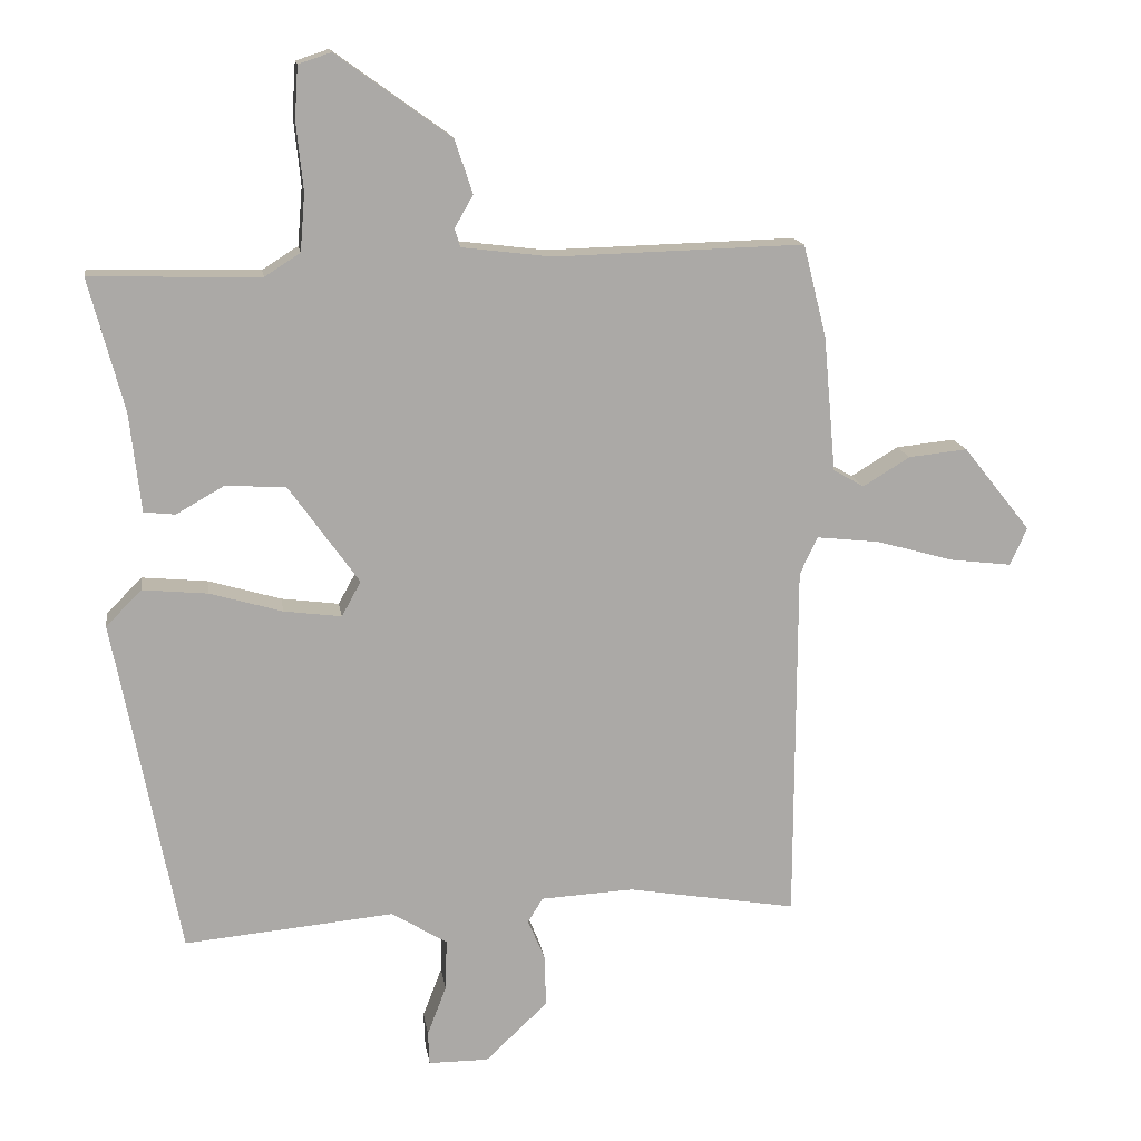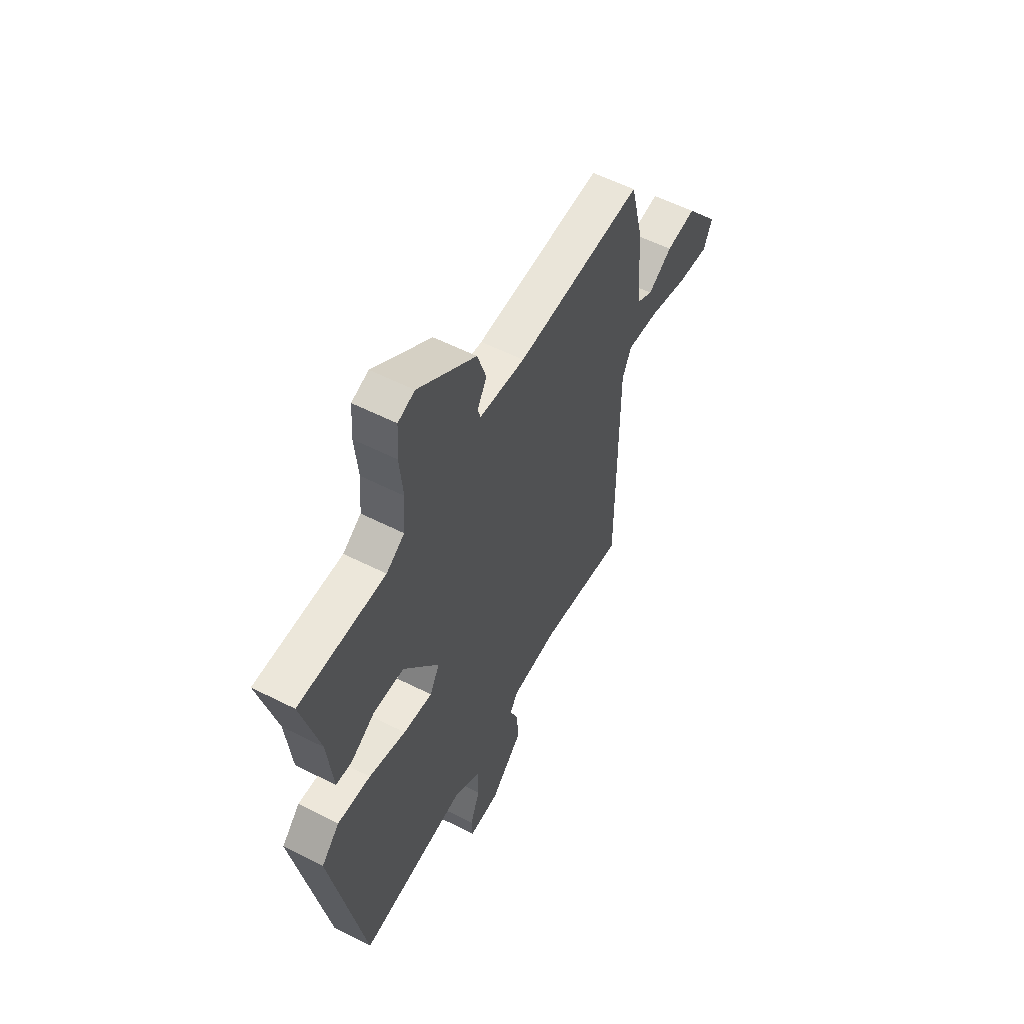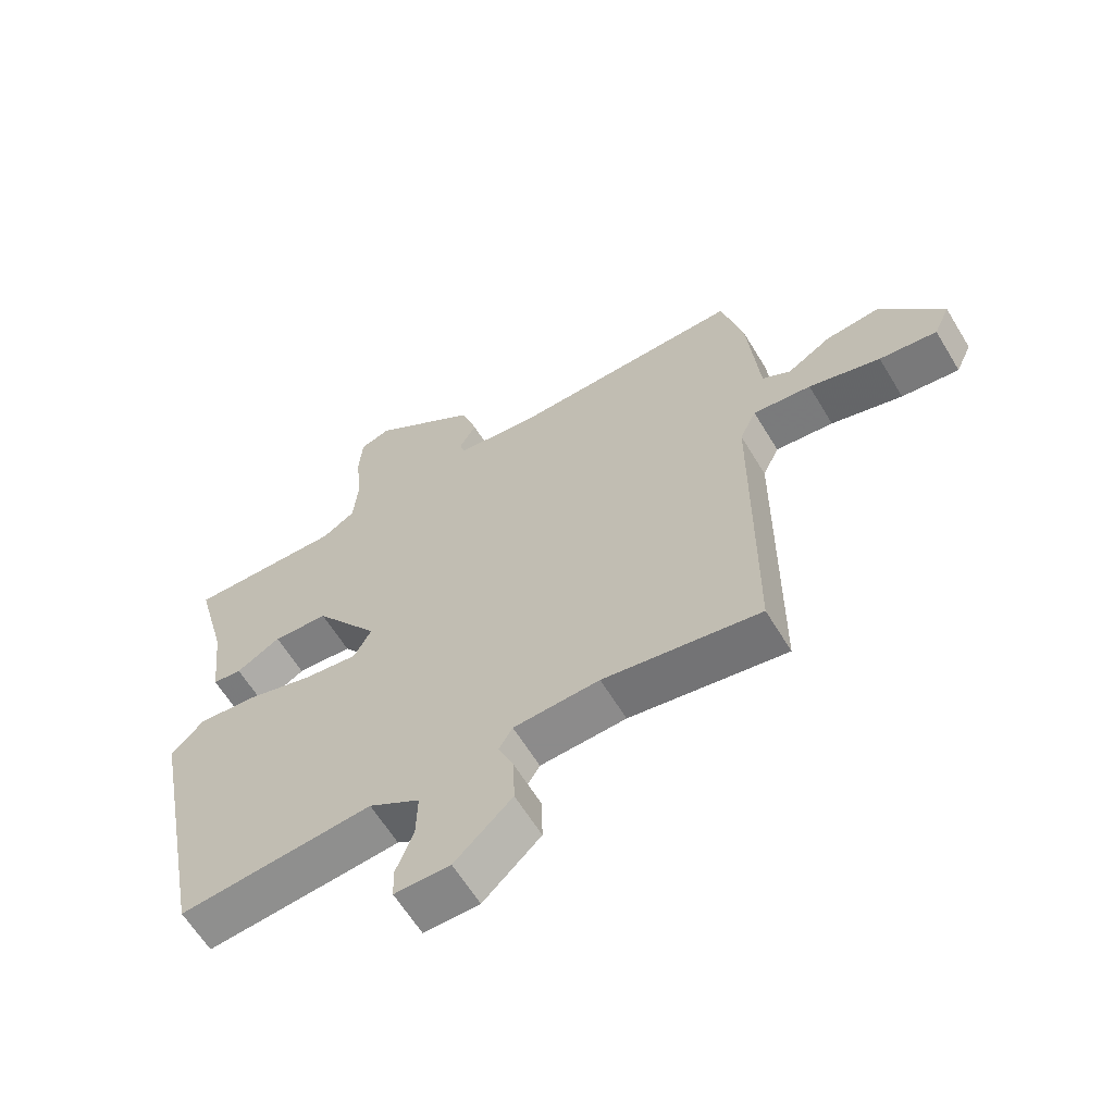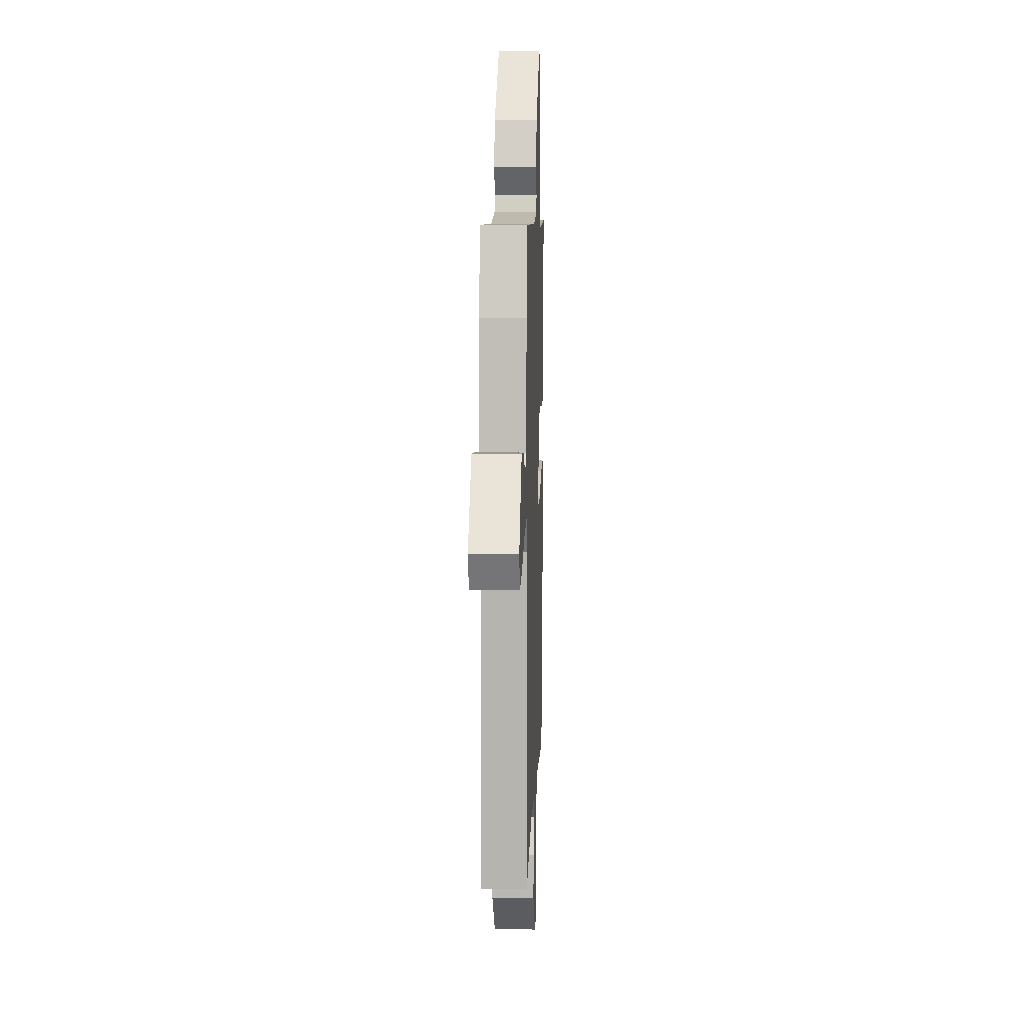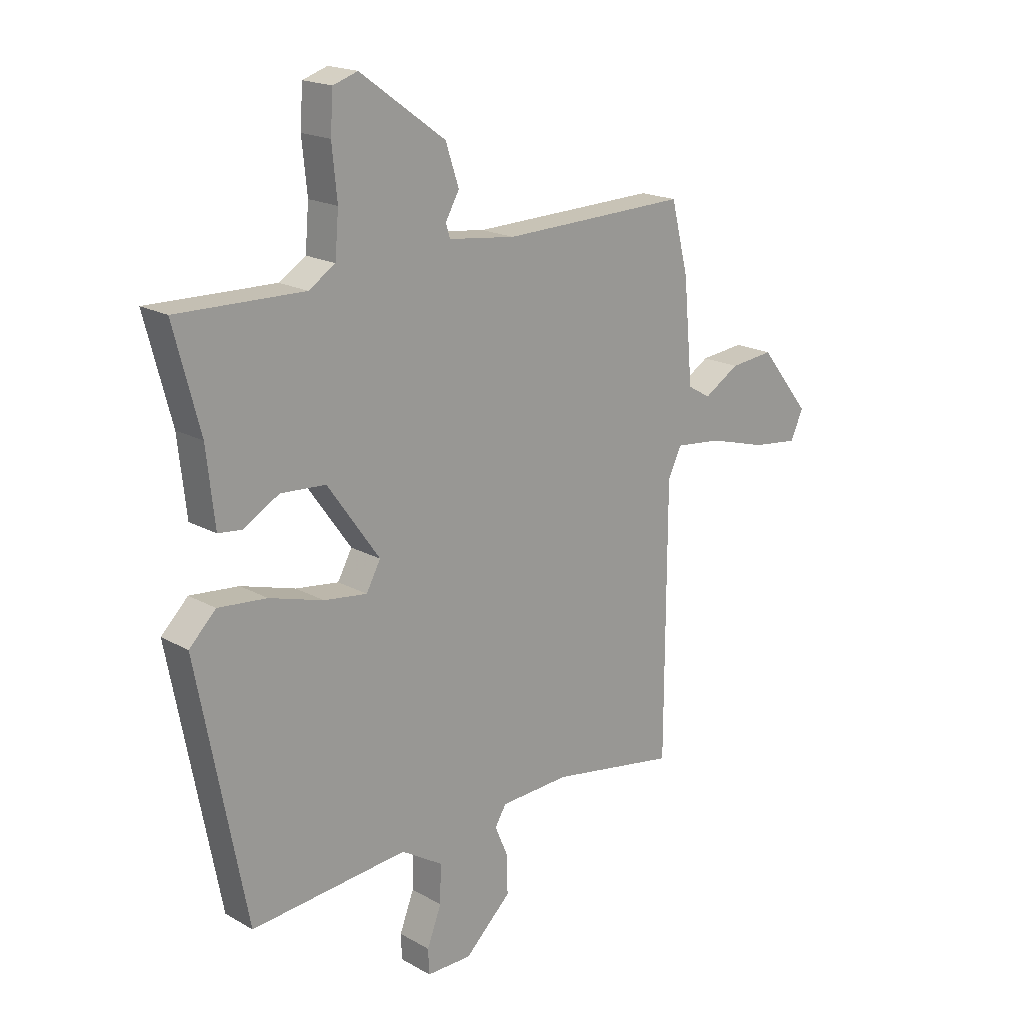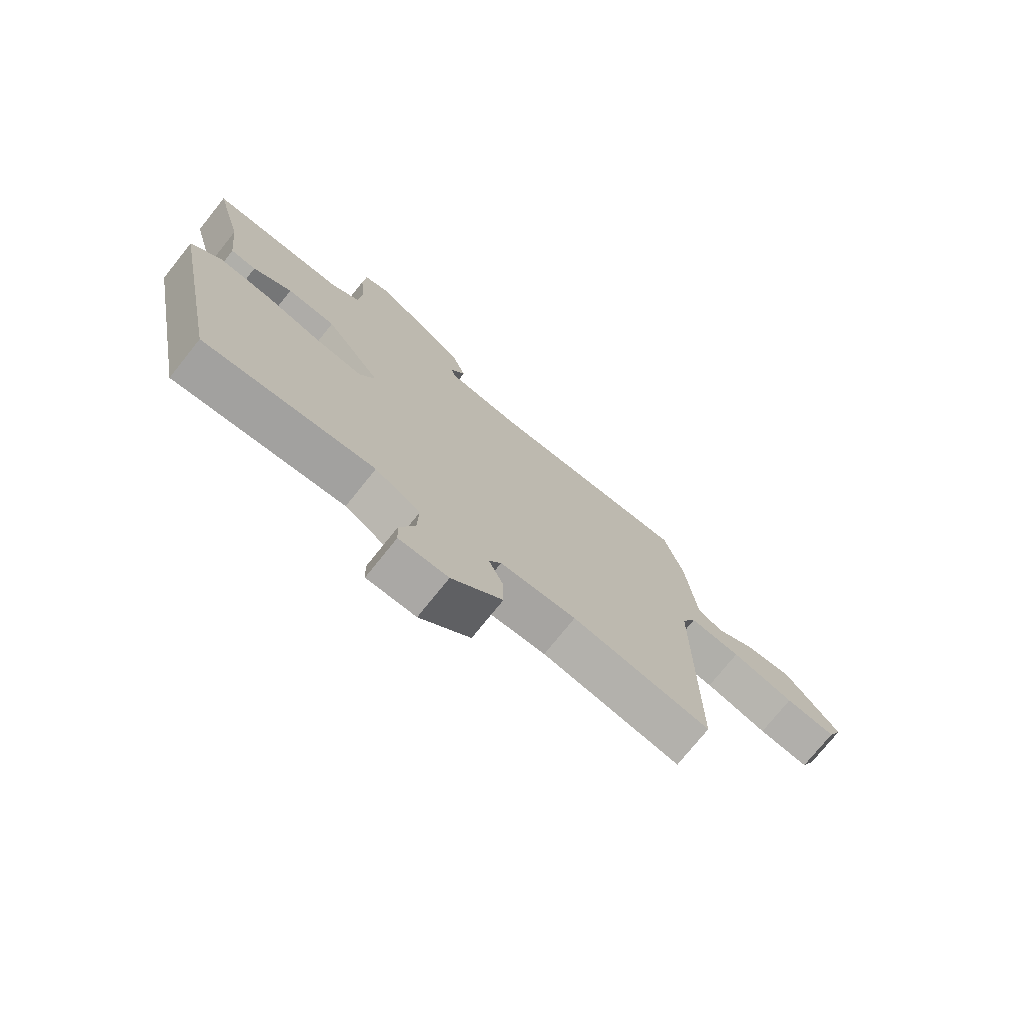
<metadata>
{"format":"obj","ext":"obj","renderer":"f3d","projection":"perspective","resolution":1024,"background":"white","views":[{"elev":14.7,"azim":171.5,"up":"+Z"},{"elev":56.3,"azim":118.0,"up":"+Z"},{"elev":-62.2,"azim":-148.9,"up":"+Z"},{"elev":8.7,"azim":-87.9,"up":"+Z"},{"elev":18.7,"azim":137.0,"up":"+Z"},{"elev":-75.1,"azim":141.3,"up":"+Z"}]}
</metadata>
<code>
v 0.527 0.07 0.474
v 0.476 0.07 0.281
v 0.46 0.07 0.137
v 0.414 0.07 0.132
v 0.344 0.07 0.172
v 0.256 0.07 0.166
v 0.154 0.07 0.023
v 0.182 0.07 -0.028
v 0.266 0.07 -0.017
v 0.372 0.07 0.014
v 0.467 0.07 0.023
v 0.519 0.07 -0.029
v 0.424 0.07 -0.521
v 0.117 0.07 -0.493
v 0.036 0.07 -0.543
v 0.038 0.07 -0.617
v 0.066 0.07 -0.69
v 0.064 0.07 -0.739
v -0.024 0.07 -0.739
v -0.115 0.07 -0.653
v -0.113 0.07 -0.577
v -0.088 0.07 -0.518
v -0.11 0.07 -0.482
v -0.246 0.07 -0.475
v -0.494 0.07 -0.517
v -0.496 0.07 0.009
v -0.522 0.07 0.064
v -0.614 0.07 0.054
v -0.727 0.07 0.022
v -0.818 0.07 0.011
v -0.843 0.07 0.066
v -0.744 0.07 0.19
v -0.658 0.07 0.181
v -0.589 0.07 0.139
v -0.544 0.07 0.165
v -0.526 0.07 0.363
v -0.492 0.07 0.498
v -0.127 0.07 0.488
v 0.004 0.07 0.504
v 0.012 0.07 0.531
v -0.015 0.07 0.578
v 0.011 0.07 0.656
v 0.178 0.07 0.776
v 0.226 0.07 0.76
v 0.231 0.07 0.684
v 0.221 0.07 0.585
v 0.228 0.07 0.501
v 0.28 0.07 0.468
v 0.527 0 0.474
v 0.476 0 0.281
v 0.46 0 0.137
v 0.414 0 0.132
v 0.344 0 0.172
v 0.256 0 0.166
v 0.154 0 0.023
v 0.182 0 -0.028
v 0.266 0 -0.017
v 0.372 0 0.014
v 0.467 0 0.023
v 0.519 0 -0.029
v 0.424 0 -0.521
v 0.117 0 -0.493
v 0.036 0 -0.543
v 0.038 0 -0.617
v 0.066 0 -0.69
v 0.064 0 -0.739
v -0.024 0 -0.739
v -0.115 0 -0.653
v -0.113 0 -0.577
v -0.088 0 -0.518
v -0.11 0 -0.482
v -0.246 0 -0.475
v -0.494 0 -0.517
v -0.496 0 0.009
v -0.522 0 0.064
v -0.614 0 0.054
v -0.727 0 0.022
v -0.818 0 0.011
v -0.843 0 0.066
v -0.744 0 0.19
v -0.658 0 0.181
v -0.589 0 0.139
v -0.544 0 0.165
v -0.526 0 0.363
v -0.492 0 0.498
v -0.127 0 0.488
v 0.004 0 0.504
v 0.012 0 0.531
v -0.015 0 0.578
v 0.011 0 0.656
v 0.178 0 0.776
v 0.226 0 0.76
v 0.231 0 0.684
v 0.221 0 0.585
v 0.228 0 0.501
v 0.28 0 0.468
f 43 44 45 46
f 43 46 47
f 40 41 42 43
f 39 40 43 47
f 38 39 47 48
f 35 36 37 38
f 31 32 33 34
f 29 30 31 34
f 28 29 34 35
f 27 28 35 38
f 24 25 26
f 23 24 26 27
f 19 20 21 22
f 17 18 19 22
f 16 17 22 23
f 15 16 23 27
f 11 12 13 14
f 9 10 11 14
f 8 9 14 15
f 7 8 15 27
f 2 3 4 5
f 48 1 2 5
f 48 5 6
f 27 38 48
f 6 7 27 48
f 94 93 92 91
f 95 94 91
f 91 90 89 88
f 95 91 88 87
f 96 95 87 86
f 86 85 84 83
f 82 81 80 79
f 82 79 78 77
f 83 82 77 76
f 86 83 76 75
f 74 73 72
f 75 74 72 71
f 70 69 68 67
f 70 67 66 65
f 71 70 65 64
f 75 71 64 63
f 62 61 60 59
f 62 59 58 57
f 63 62 57 56
f 75 63 56 55
f 53 52 51 50
f 53 50 49 96
f 54 53 96
f 96 86 75
f 96 75 55 54
f 1 49 50 2
f 2 50 51 3
f 3 51 52 4
f 4 52 53 5
f 5 53 54 6
f 6 54 55 7
f 7 55 56 8
f 8 56 57 9
f 9 57 58 10
f 10 58 59 11
f 11 59 60 12
f 12 60 61 13
f 13 61 62 14
f 14 62 63 15
f 15 63 64 16
f 16 64 65 17
f 17 65 66 18
f 18 66 67 19
f 19 67 68 20
f 20 68 69 21
f 21 69 70 22
f 22 70 71 23
f 23 71 72 24
f 24 72 73 25
f 25 73 74 26
f 26 74 75 27
f 27 75 76 28
f 28 76 77 29
f 29 77 78 30
f 30 78 79 31
f 31 79 80 32
f 32 80 81 33
f 33 81 82 34
f 34 82 83 35
f 35 83 84 36
f 36 84 85 37
f 37 85 86 38
f 38 86 87 39
f 39 87 88 40
f 40 88 89 41
f 41 89 90 42
f 42 90 91 43
f 43 91 92 44
f 44 92 93 45
f 45 93 94 46
f 46 94 95 47
f 47 95 96 48
f 48 96 49 1

</code>
